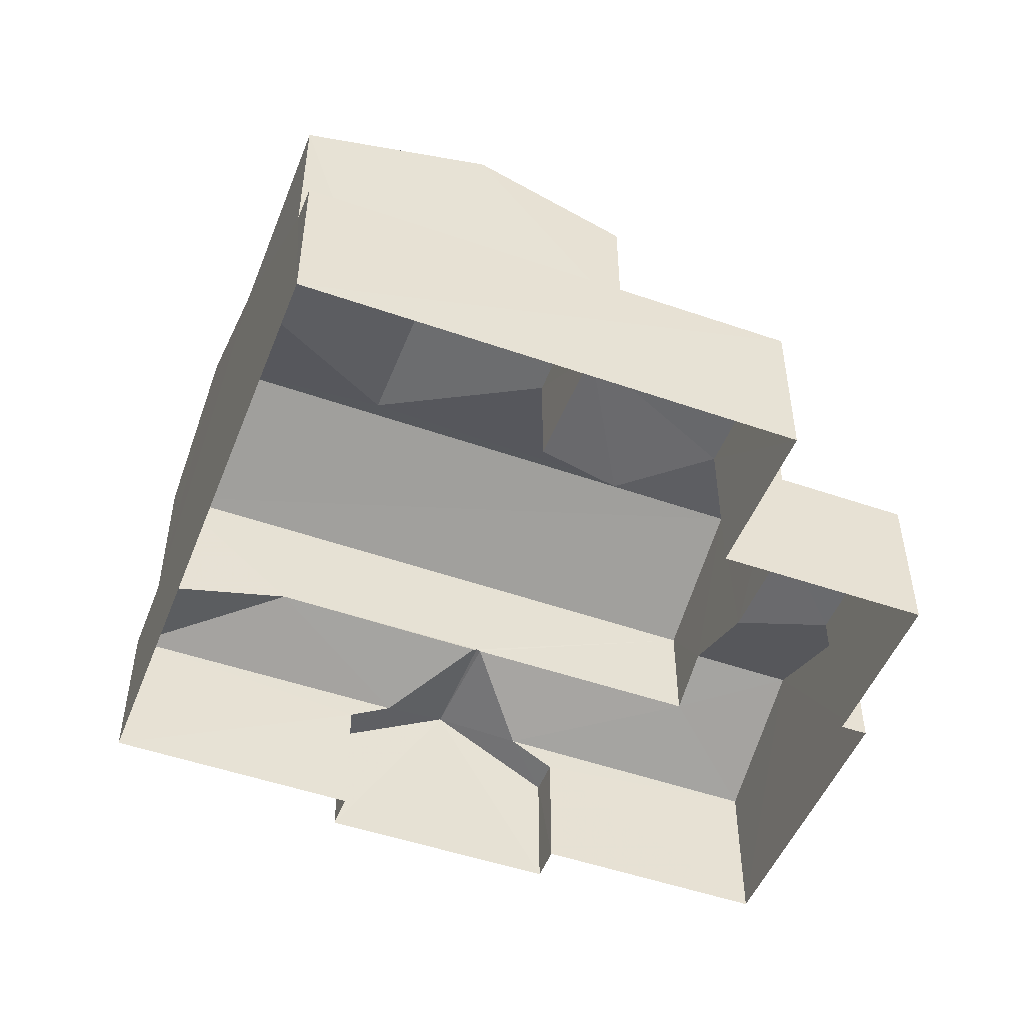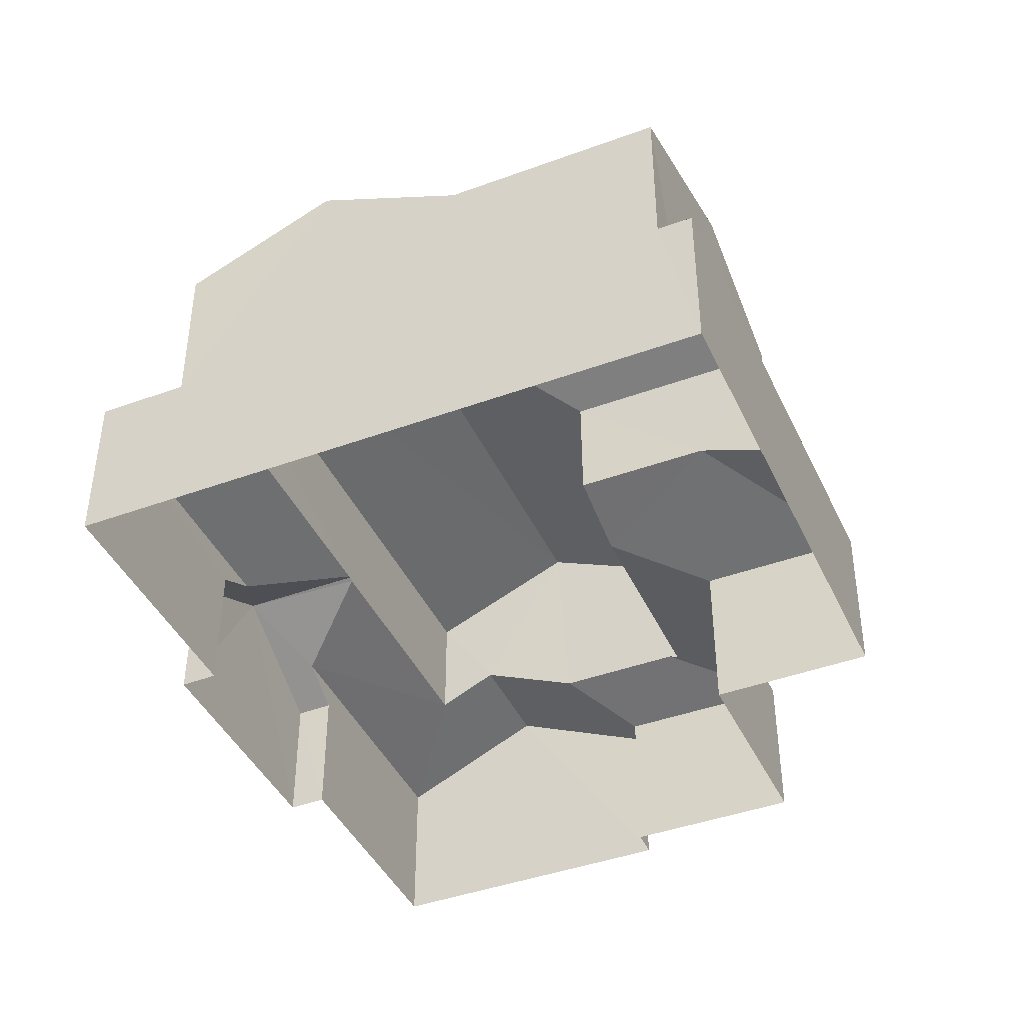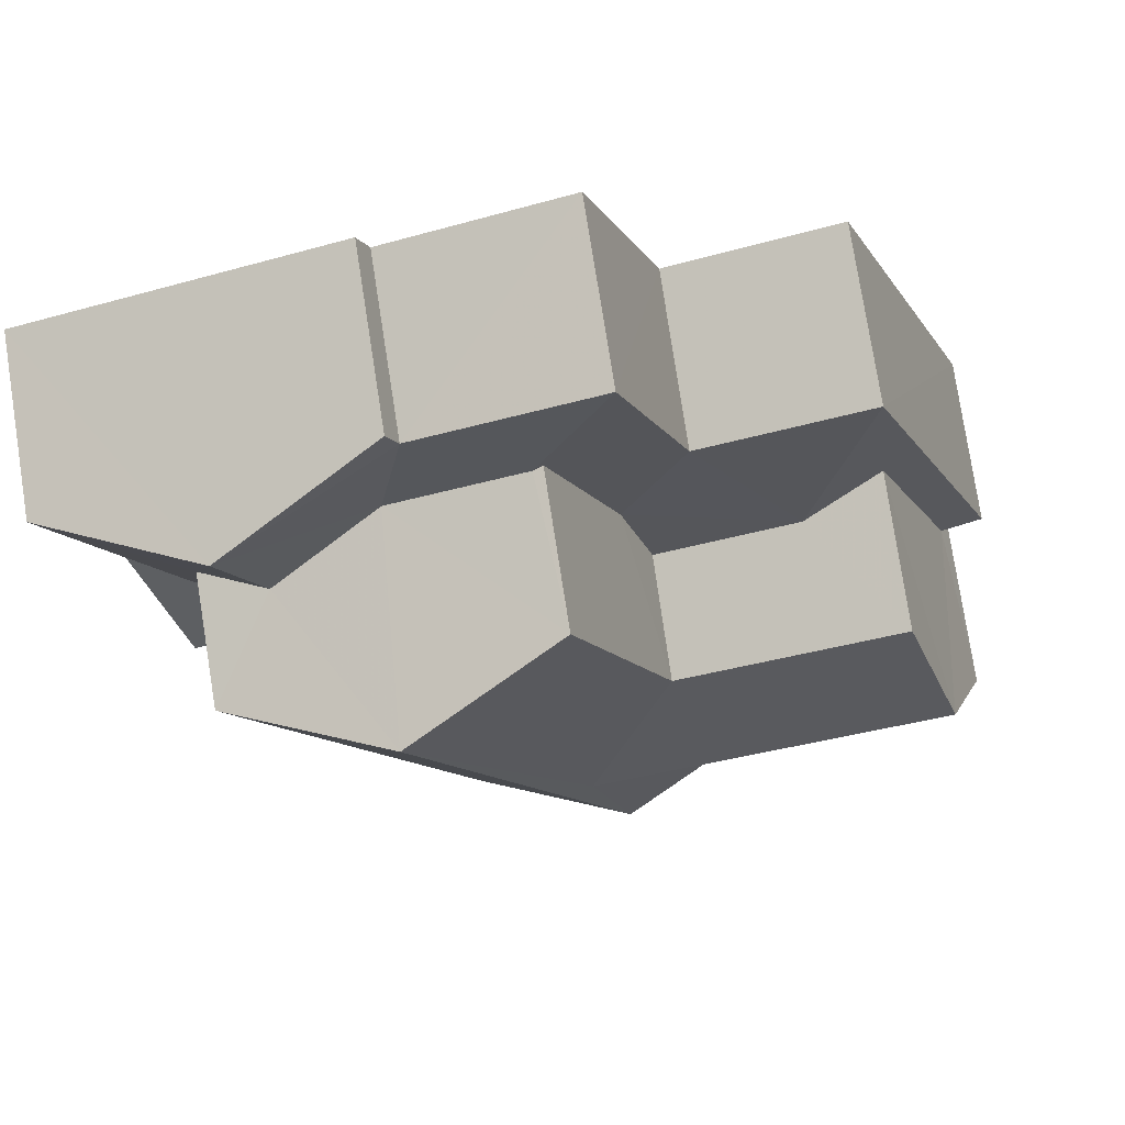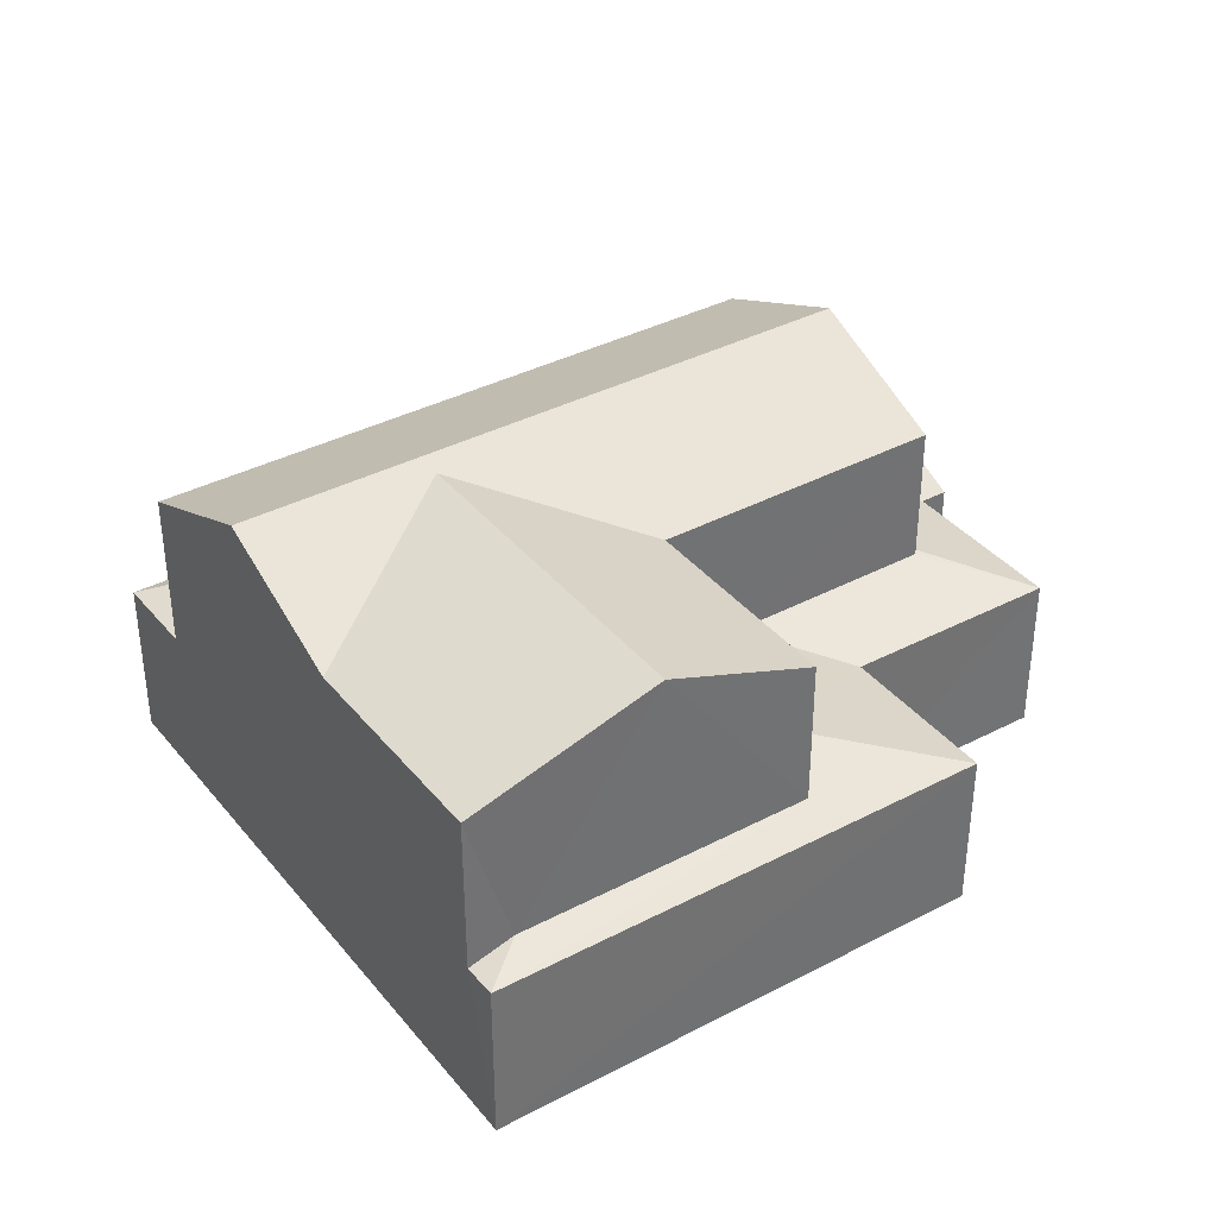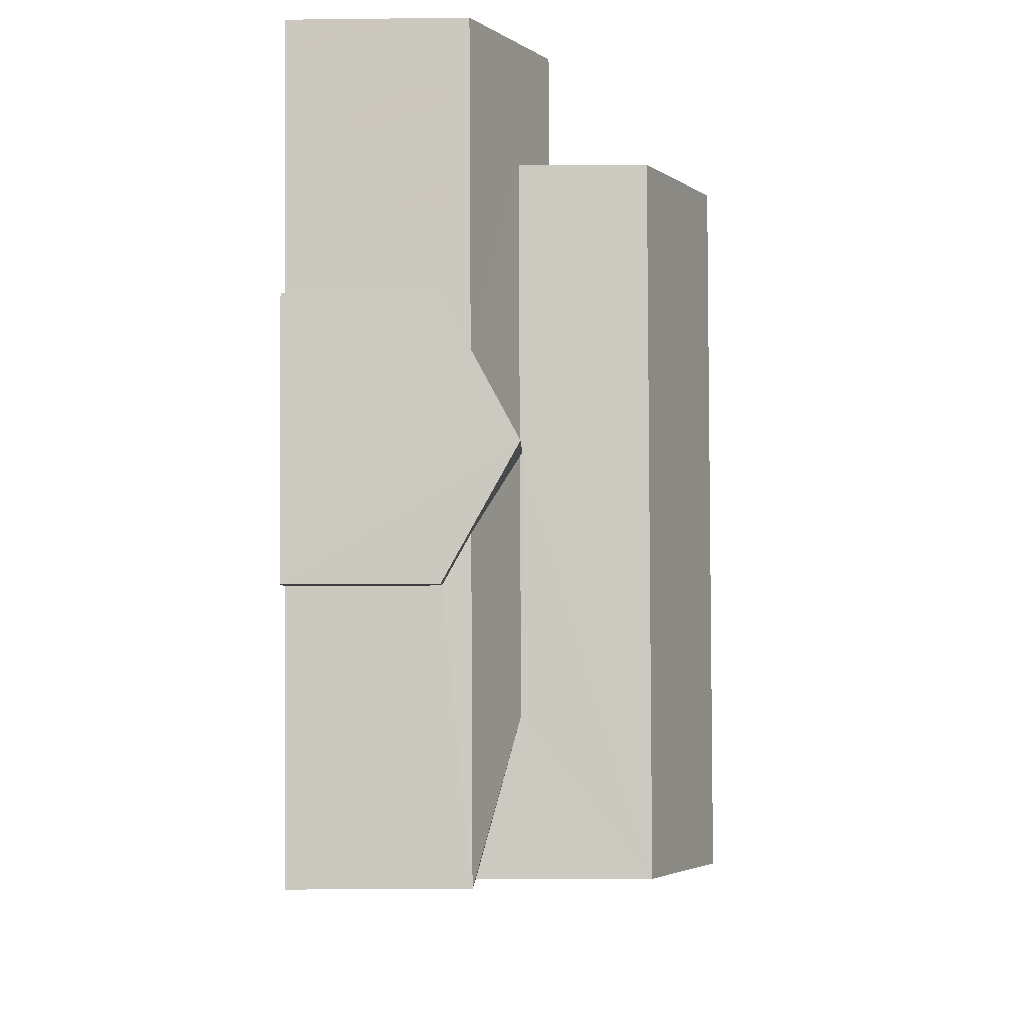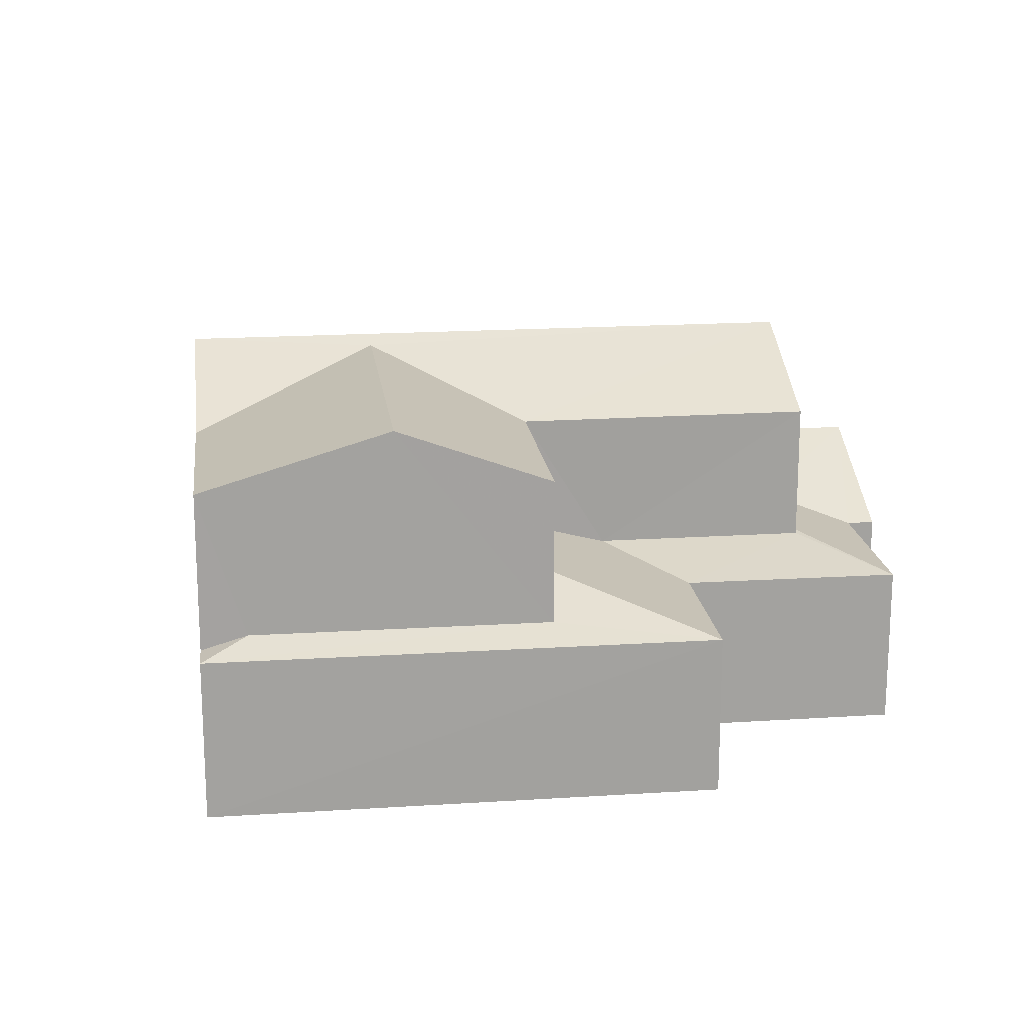
<metadata>
{"format":"obj","ext":"obj","renderer":"f3d","projection":"perspective","resolution":1024,"background":"white","views":[{"elev":-49.9,"azim":86.9,"up":"+Z"},{"elev":-42.6,"azim":41.6,"up":"+Z"},{"elev":77.2,"azim":-8.7,"up":"+Y"},{"elev":37.1,"azim":73.9,"up":"+Z"},{"elev":-21.2,"azim":-89.0,"up":"+Y"},{"elev":17.9,"azim":100.9,"up":"+Z"}]}
</metadata>
<code>
v -3.167e+05 4.373e+04 14.36
v -3.167e+05 4.372e+04 14.35
v -3.167e+05 4.373e+04 14.36
v -3.167e+05 4.371e+04 14.35
v -3.167e+05 4.372e+04 14.36
v -3.167e+05 4.373e+04 14.36
v -3.167e+05 4.373e+04 14.36
v -3.167e+05 4.373e+04 14.37
v -3.167e+05 4.373e+04 14.36
v -3.167e+05 4.372e+04 14.36
v -3.167e+05 4.372e+04 14.36
v -3.167e+05 4.372e+04 14.36
v -3.167e+05 4.372e+04 21
v -3.167e+05 4.372e+04 20.99
v -3.167e+05 4.372e+04 22.16
v -3.167e+05 4.372e+04 22.17
v -3.167e+05 4.373e+04 18.19
v -3.167e+05 4.373e+04 18.15
v -3.167e+05 4.373e+04 17.73
v -3.167e+05 4.373e+04 17.72
v -3.167e+05 4.372e+04 18.14
v -3.167e+05 4.372e+04 17.72
v -3.167e+05 4.371e+04 17.71
v -3.167e+05 4.372e+04 18.57
v -3.167e+05 4.372e+04 18.58
v -3.167e+05 4.372e+04 17.98
v -3.167e+05 4.372e+04 17.71
v -3.167e+05 4.372e+04 17.71
v -3.167e+05 4.371e+04 17.71
v -3.167e+05 4.373e+04 17.73
v -3.167e+05 4.372e+04 17.72
v -3.167e+05 4.373e+04 18.58
v -3.167e+05 4.372e+04 18.58
v -3.167e+05 4.373e+04 19.16
v -3.167e+05 4.373e+04 19.16
v -3.167e+05 4.372e+04 17.19
v -3.167e+05 4.372e+04 17.19
v -3.167e+05 4.372e+04 18.63
v -3.167e+05 4.372e+04 18.63
v -3.167e+05 4.371e+04 22.34
v -3.167e+05 4.373e+04 22.35
v -3.167e+05 4.372e+04 21
v -3.167e+05 4.373e+04 21.01
v -3.167e+05 4.372e+04 17.99
v -3.167e+05 4.373e+04 17.72
v -3.167e+05 4.372e+04 18.59
v -3.167e+05 4.372e+04 17.19
v -3.167e+05 4.372e+04 17.19
v -3.167e+05 4.371e+04 21
v -3.167e+05 4.373e+04 21.01
v -3.167e+05 4.372e+04 21
v -3.167e+05 4.372e+04 18.6
v -3.167e+05 4.373e+04 17.73
v -3.167e+05 4.373e+04 18.19
v -3.167e+05 4.373e+04 17.73
f 1 2 3
f 2 4 5
f 6 7 3
f 8 9 6
f 10 5 11
f 8 6 12
f 12 5 10
f 3 2 5
f 12 6 3
f 12 3 5
f 13 14 15
f 16 13 15
f 17 18 19
f 18 20 19
f 18 21 20
f 22 23 24
f 25 22 24
f 26 27 28
f 29 24 23
f 30 31 32
f 31 33 32
f 34 30 32
f 35 34 32
f 36 37 31
f 37 38 31
f 31 38 33
f 38 39 33
f 13 16 40
f 40 16 41
f 41 42 43
f 41 16 42
f 44 28 45
f 45 46 44
f 26 28 44
f 47 22 38
f 39 38 25
f 47 48 22
f 38 22 25
f 41 49 40
f 41 50 49
f 15 51 42
f 16 15 42
f 20 21 46
f 20 46 45
f 21 52 46
f 17 19 53
f 54 17 53
f 54 53 34
f 54 34 35
f 53 55 34
f 18 43 21
f 21 42 52
f 21 43 42
f 1 20 45
f 1 3 20
f 45 2 1
f 45 28 2
f 14 27 26
f 14 26 15
f 44 51 15
f 26 44 15
f 32 33 50
f 50 39 49
f 29 49 24
f 24 39 25
f 33 39 50
f 49 39 24
f 7 53 19
f 7 6 53
f 5 47 11
f 5 48 47
f 8 36 30
f 30 36 31
f 12 36 8
f 46 42 51
f 51 44 46
f 52 42 46
f 12 10 37
f 36 12 37
f 5 4 48
f 48 23 22
f 48 4 23
f 14 13 27
f 28 27 2
f 4 2 29
f 29 13 40
f 29 40 49
f 4 29 23
f 27 13 29
f 2 27 29
f 43 17 54
f 43 18 17
f 43 54 41
f 35 32 50
f 54 35 41
f 41 35 50
f 55 9 34
f 9 8 34
f 8 30 34
f 55 6 9
f 55 53 6
f 19 3 7
f 19 20 3
f 37 10 38
f 10 11 38
f 11 47 38

</code>
